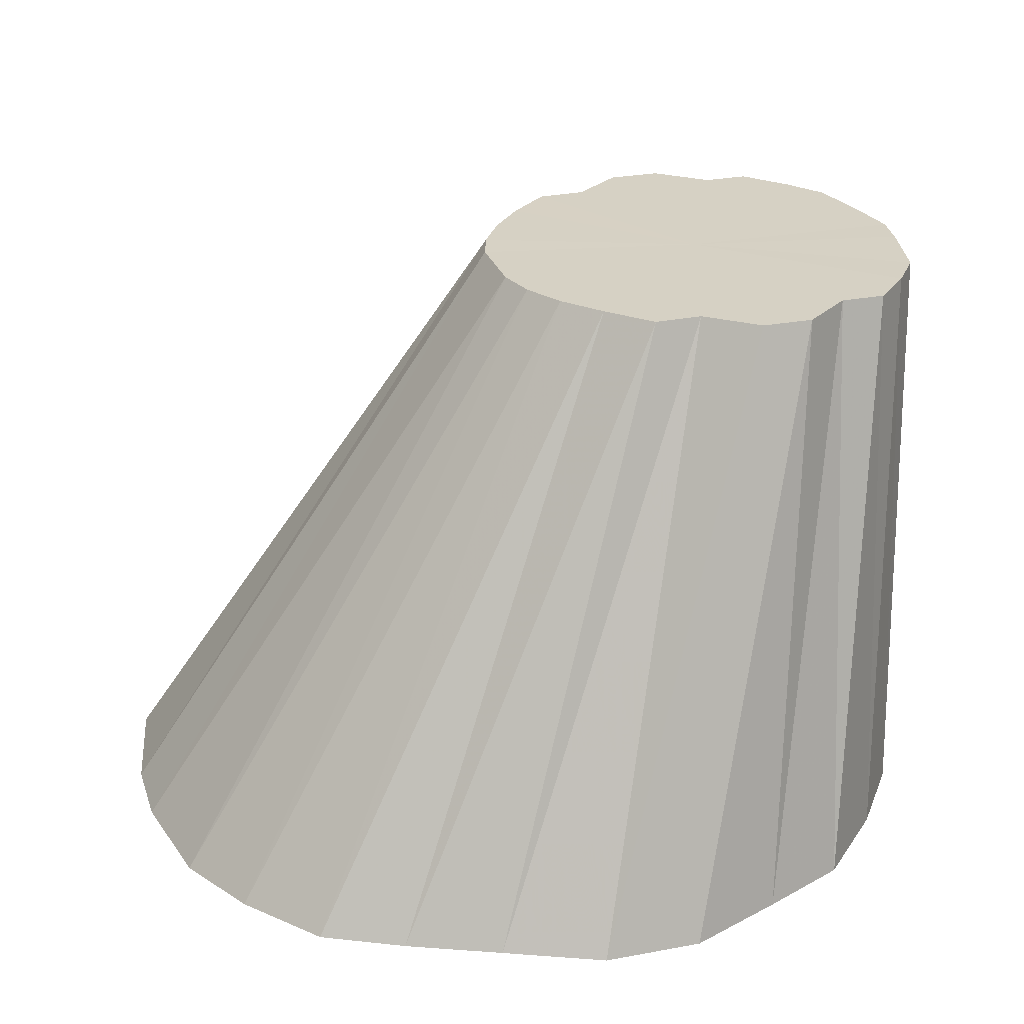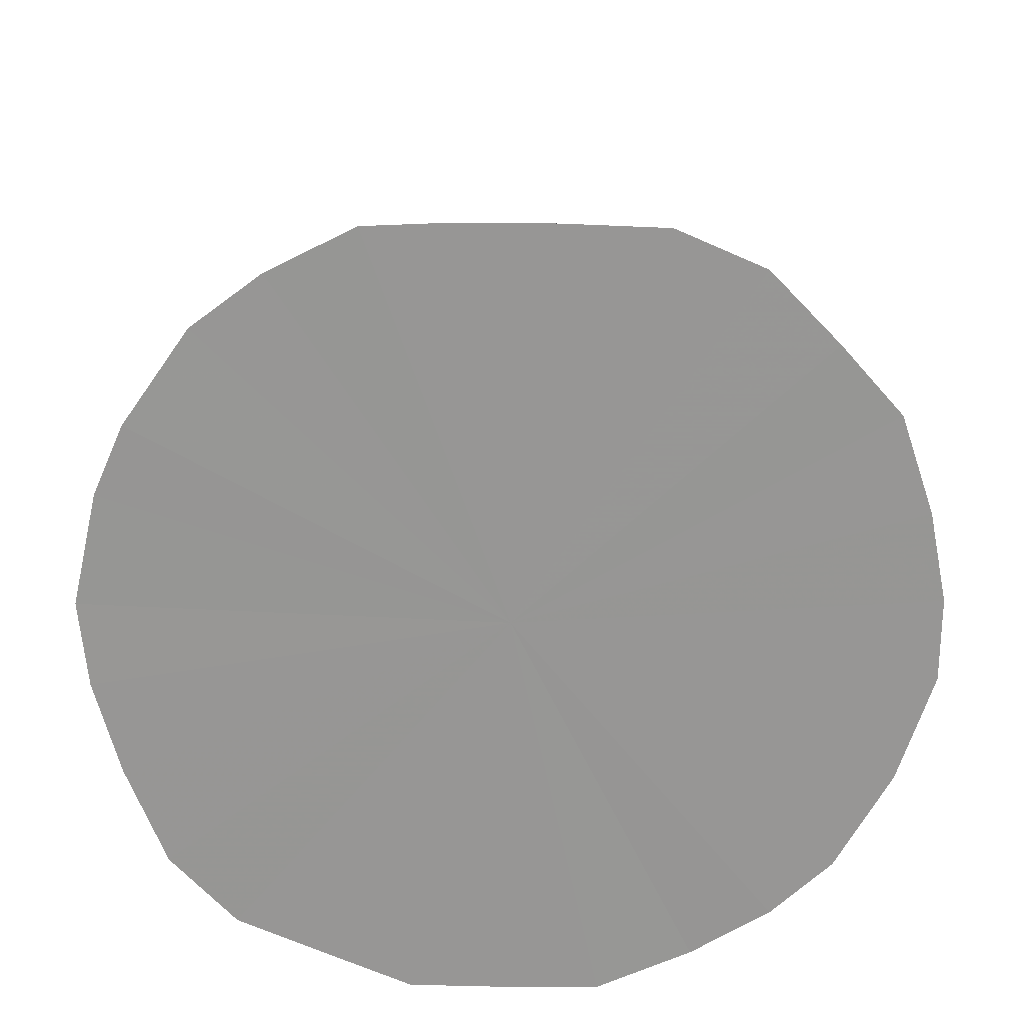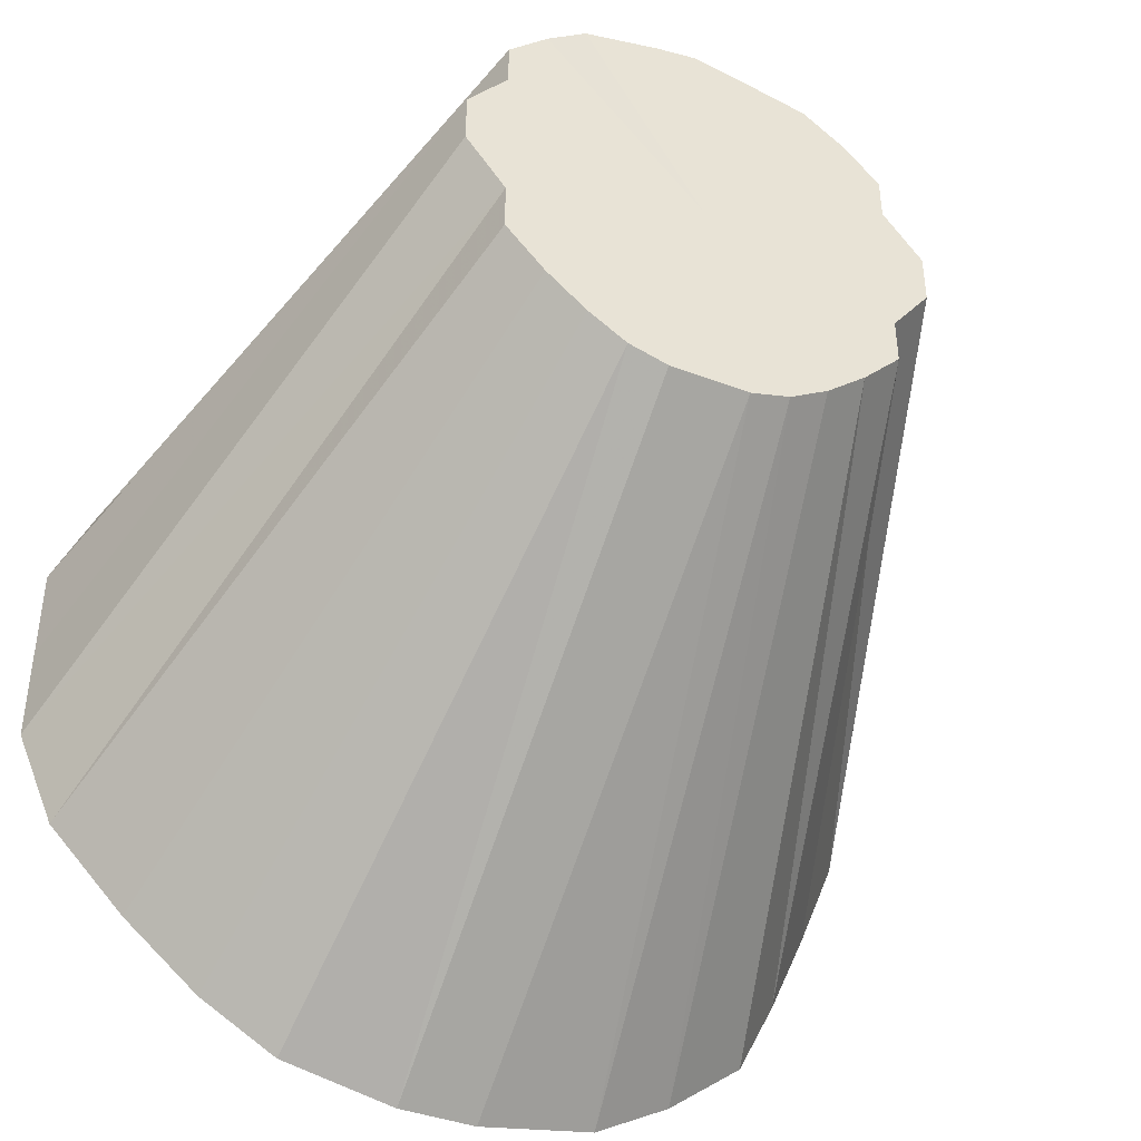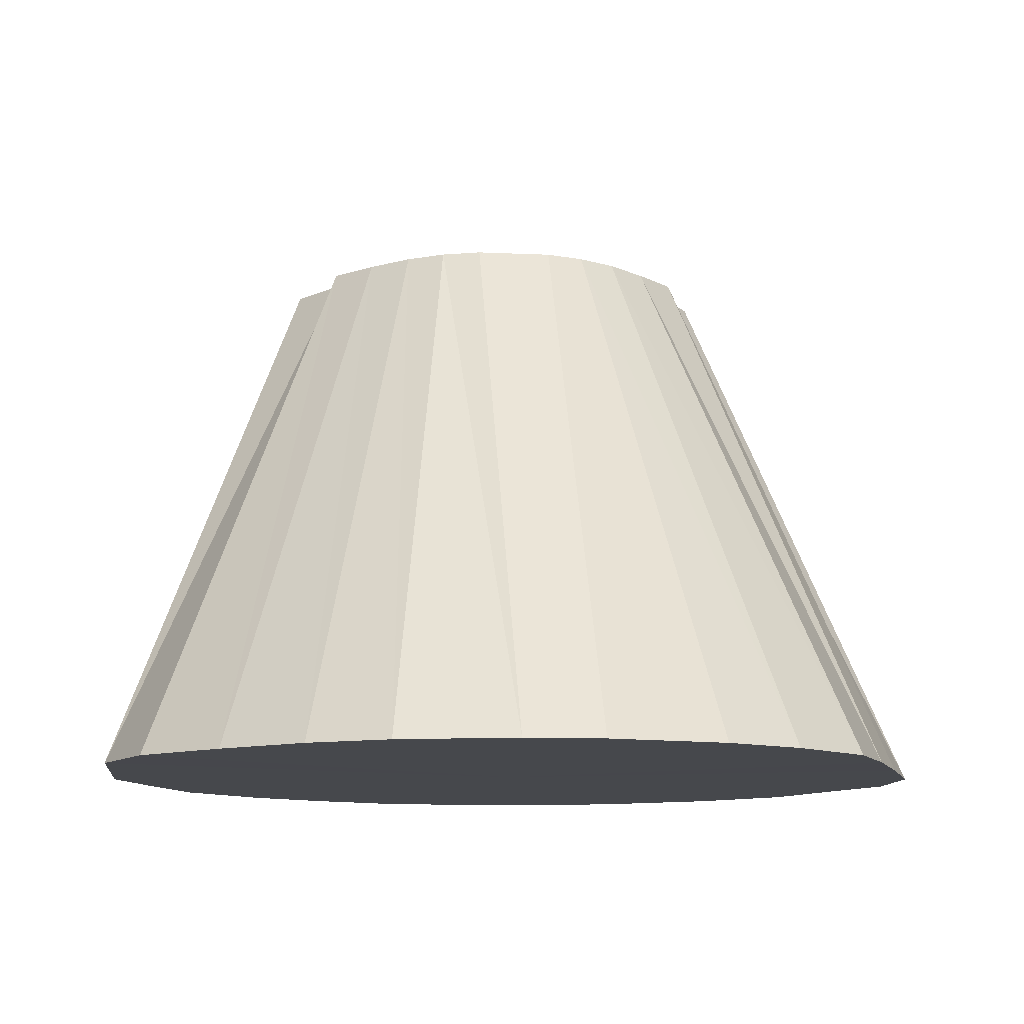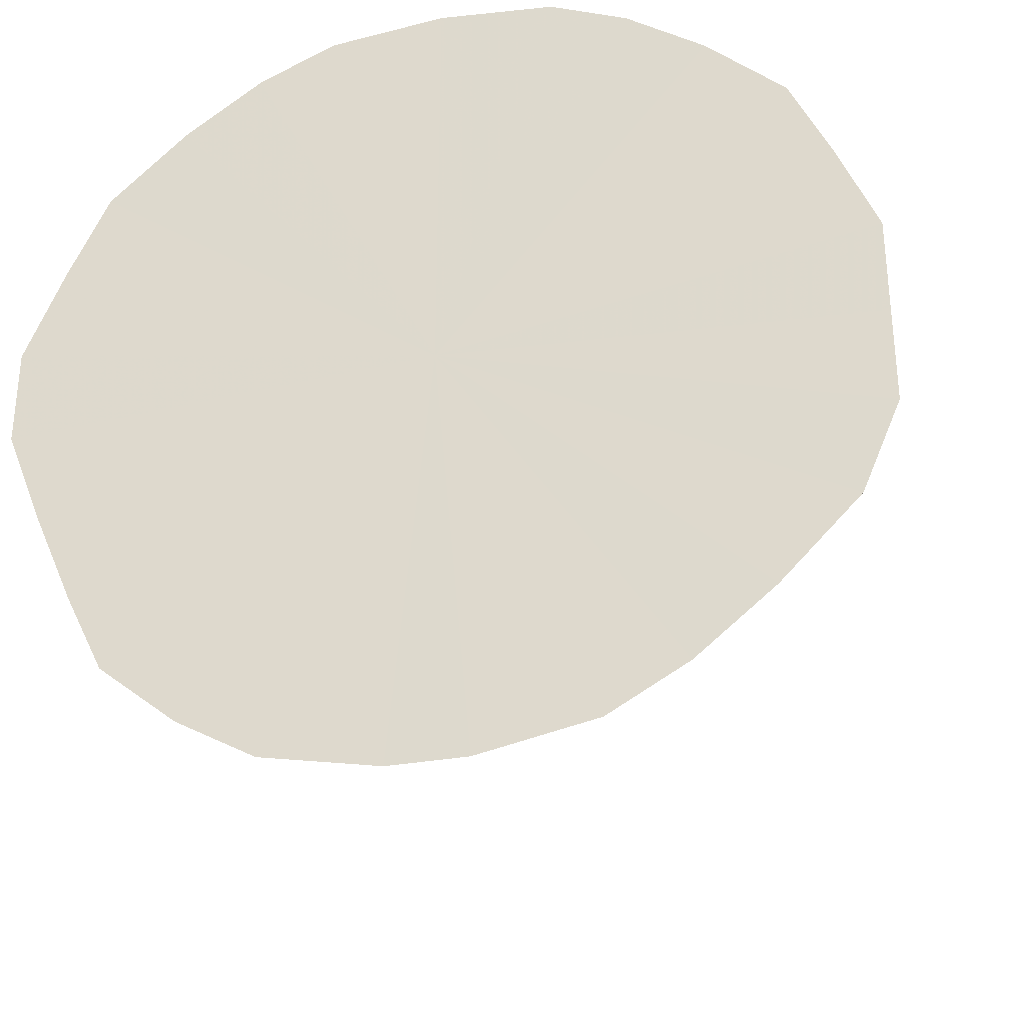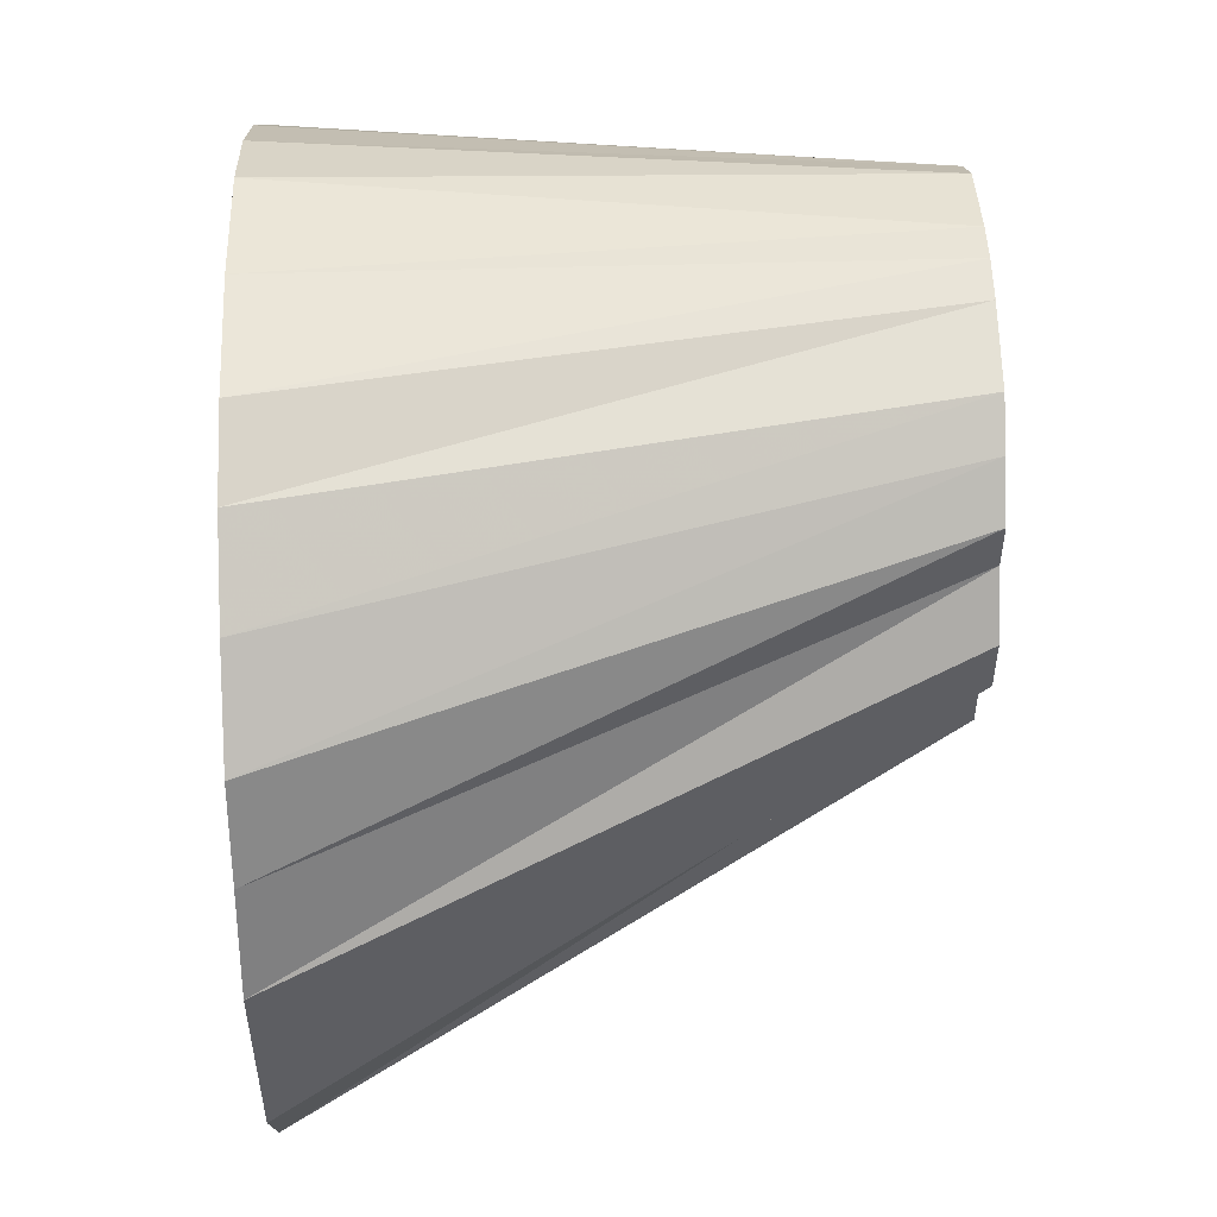
<metadata>
{"format":"obj","ext":"obj","renderer":"f3d","projection":"perspective","resolution":1024,"background":"white","views":[{"elev":26.8,"azim":-106.3,"up":"+Y"},{"elev":-67.9,"azim":-113.9,"up":"+Y"},{"elev":-42.0,"azim":155.7,"up":"+Z"},{"elev":-11.2,"azim":173.5,"up":"+Y"},{"elev":-31.7,"azim":14.4,"up":"+Z"},{"elev":52.0,"azim":88.3,"up":"+Z"}]}
</metadata>
<code>
o 22718
v 2161 1880 7.457
v 2161 1880 7.454
v 2161 1880 7.457
v 2161 1880 7.445
v 2161 1880 7.456
v 2161 1880 7.454
v 2161 1880 7.456
v 2161 1880 7.432
v 2161 1880 7.451
v 2161 1880 7.445
v 2161 1880 7.451
v 2161 1880 7.413
v 2161 1880 7.444
v 2161 1880 7.432
v 2161 1880 7.444
v 2161 1880 7.391
v 2161 1880 7.434
v 2161 1880 7.413
v 2161 1880 7.434
v 2161 1880 7.367
v 2161 1880 7.423
v 2161 1880 7.391
v 2161 1880 7.4
v 2161 1880 7.413
v 2161 1880 7.423
v 2161 1880 7.391
v 2161 1880 7.367
v 2161 1880 7.41
v 2161 1880 7.423
v 2161 1880 7.41
v 2161 1880 7.41
v 2161 1880 7.423
v 2161 1880 7.367
v 2161 1880 7.397
v 2161 1880 7.341
v 2161 1880 7.444
v 2161 1880 7.434
v 2161 1880 7.451
v 2161 1880 7.456
v 2161 1880 7.457
v 2161 1880 7.456
v 2161 1880 7.451
v 2161 1880 7.444
v 2161 1880 7.434
v 2161 1880 7.316
v 2161 1880 7.384
v 2161 1880 7.341
v 2161 1880 7.293
v 2161 1880 7.371
v 2161 1880 7.316
v 2161 1880 7.272
v 2161 1880 7.361
v 2161 1880 7.293
v 2161 1880 7.256
v 2161 1880 7.352
v 2161 1880 7.272
v 2161 1880 7.245
v 2161 1880 7.346
v 2161 1880 7.256
v 2161 1880 7.239
v 2161 1880 7.343
v 2161 1880 7.245
v 2161 1880 7.239
v 2161 1880 7.343
v 2161 1880 7.239
v 2161 1880 7.245
v 2161 1880 7.346
v 2161 1880 7.239
v 2161 1880 7.256
v 2161 1880 7.352
v 2161 1880 7.245
v 2161 1880 7.272
v 2161 1880 7.361
v 2161 1880 7.256
v 2161 1880 7.371
v 2161 1880 7.272
v 2161 1880 7.293
v 2161 1880 7.384
v 2161 1880 7.293
v 2161 1880 7.316
v 2161 1880 7.397
v 2161 1880 7.316
v 2161 1880 7.341
v 2161 1880 7.41
v 2161 1880 7.341
v 2161 1880 7.454
v 2161 1880 7.456
v 2161 1880 7.457
v 2161 1880 7.445
v 2161 1880 7.451
v 2161 1880 7.457
v 2161 1880 7.456
v 2161 1880 7.432
v 2161 1880 7.444
v 2161 1880 7.413
v 2161 1880 7.434
v 2161 1880 7.454
v 2161 1880 7.451
v 2161 1880 7.445
v 2161 1880 7.444
v 2161 1880 7.432
v 2161 1880 7.434
v 2161 1880 7.367
v 2161 1880 7.41
v 2161 1880 7.423
v 2161 1880 7.391
v 2161 1880 7.423
v 2161 1880 7.41
v 2161 1880 7.457
v 2161 1880 7.348
v 2161 1880 7.454
v 2161 1880 7.445
v 2161 1880 7.454
v 2161 1880 7.432
v 2161 1880 7.445
v 2161 1880 7.413
v 2161 1880 7.432
v 2161 1880 7.391
v 2161 1880 7.413
v 2161 1880 7.367
v 2161 1880 7.391
v 2161 1880 7.341
v 2161 1880 7.367
v 2161 1880 7.316
v 2161 1880 7.341
v 2161 1880 7.293
v 2161 1880 7.316
v 2161 1880 7.272
v 2161 1880 7.293
v 2161 1880 7.256
v 2161 1880 7.272
v 2161 1880 7.256
v 2161 1880 7.245
v 2161 1880 7.245
v 2161 1880 7.239
v 2161 1880 7.239
f 1 2 3
f 2 4 5
f 6 1 7
f 4 8 9
f 10 6 11
f 8 12 13
f 14 10 15
f 12 16 17
f 18 14 19
f 16 20 21
f 22 21 17
f 17 21 23
f 24 19 25
f 25 19 23
f 26 18 25
f 27 26 28
f 29 30 23
f 31 32 23
f 33 28 34
f 34 28 23
f 35 27 34
f 36 37 23
f 38 36 23
f 39 38 23
f 40 39 23
f 41 40 23
f 42 41 23
f 43 42 23
f 44 43 23
f 45 35 46
f 47 34 46
f 46 34 23
f 48 45 49
f 50 46 49
f 49 46 23
f 51 48 52
f 53 49 52
f 52 49 23
f 54 51 55
f 56 52 55
f 55 52 23
f 57 54 58
f 59 55 58
f 58 55 23
f 60 57 61
f 62 58 61
f 61 58 23
f 63 60 64
f 65 61 64
f 64 61 23
f 66 63 67
f 68 64 67
f 67 64 23
f 69 66 70
f 71 67 70
f 70 67 23
f 72 69 73
f 74 70 73
f 73 70 23
f 75 73 23
f 76 73 75
f 77 72 75
f 78 75 23
f 79 75 78
f 80 77 78
f 81 78 23
f 82 78 81
f 83 80 81
f 84 81 23
f 20 83 84
f 85 81 84
f 86 87 88
f 89 90 87
f 91 88 92
f 93 94 90
f 95 96 94
f 97 92 98
f 99 98 100
f 101 100 102
f 103 104 105
f 106 107 108
f 109 110 111
f 111 110 112
f 113 110 109
f 112 110 114
f 115 110 113
f 114 110 116
f 117 110 115
f 116 110 118
f 119 110 117
f 118 110 120
f 121 110 119
f 120 110 122
f 123 110 121
f 122 110 124
f 125 110 123
f 124 110 126
f 127 110 125
f 126 110 128
f 129 110 127
f 128 110 130
f 131 110 129
f 132 110 131
f 130 110 133
f 134 110 132
f 133 110 135
f 136 110 134
f 135 110 136

</code>
